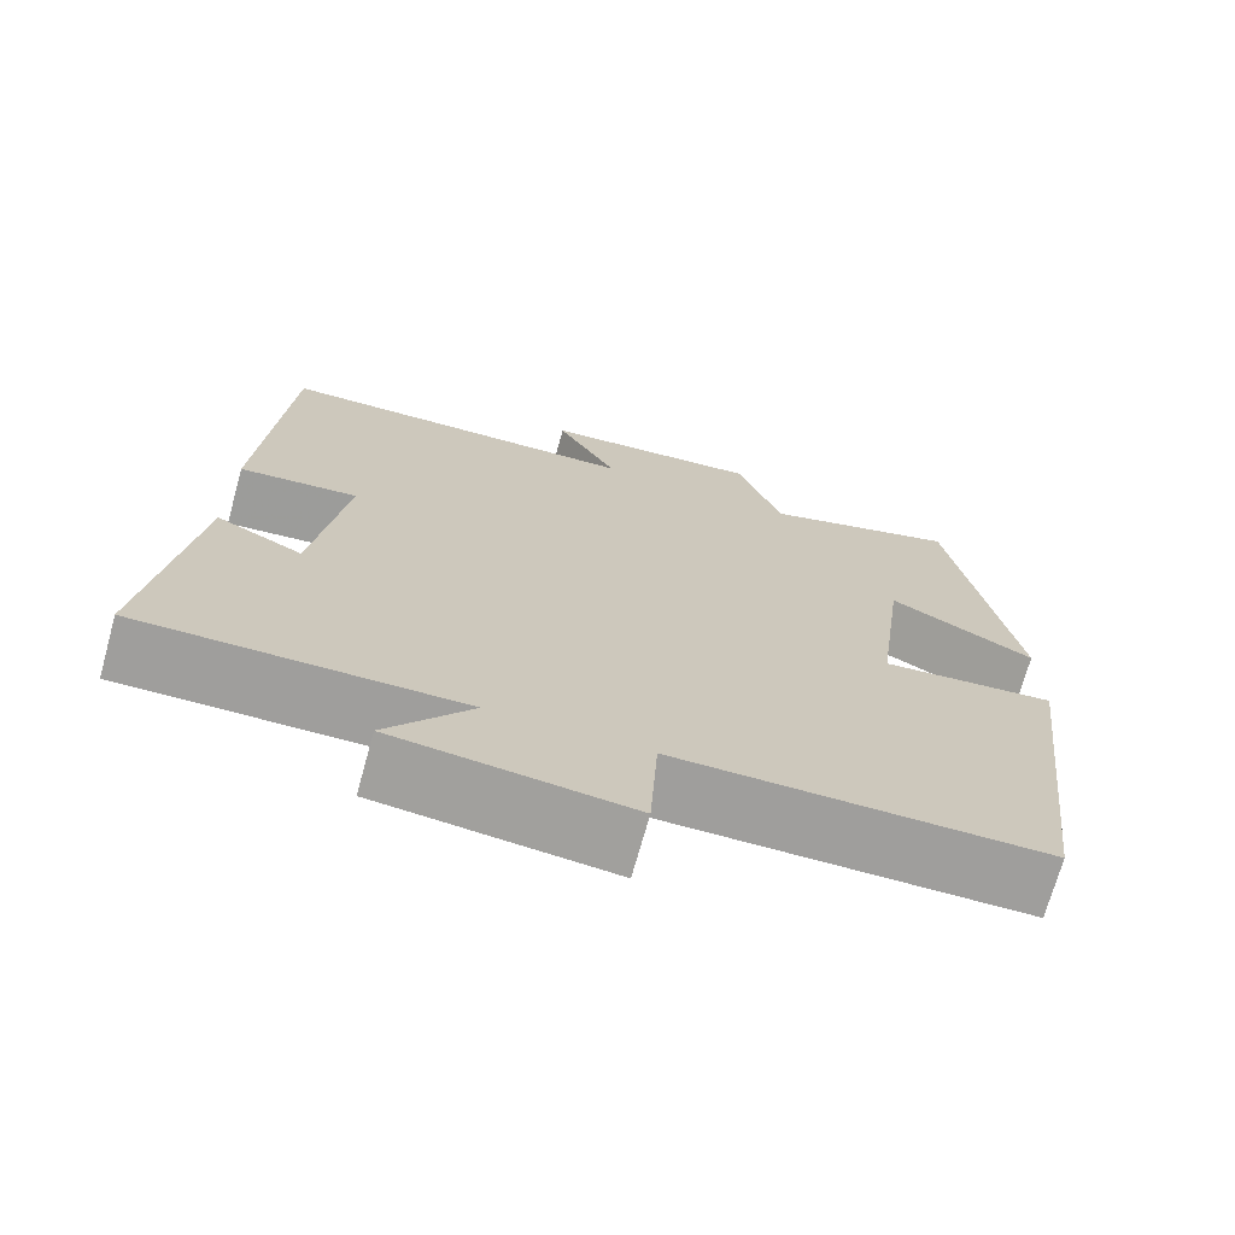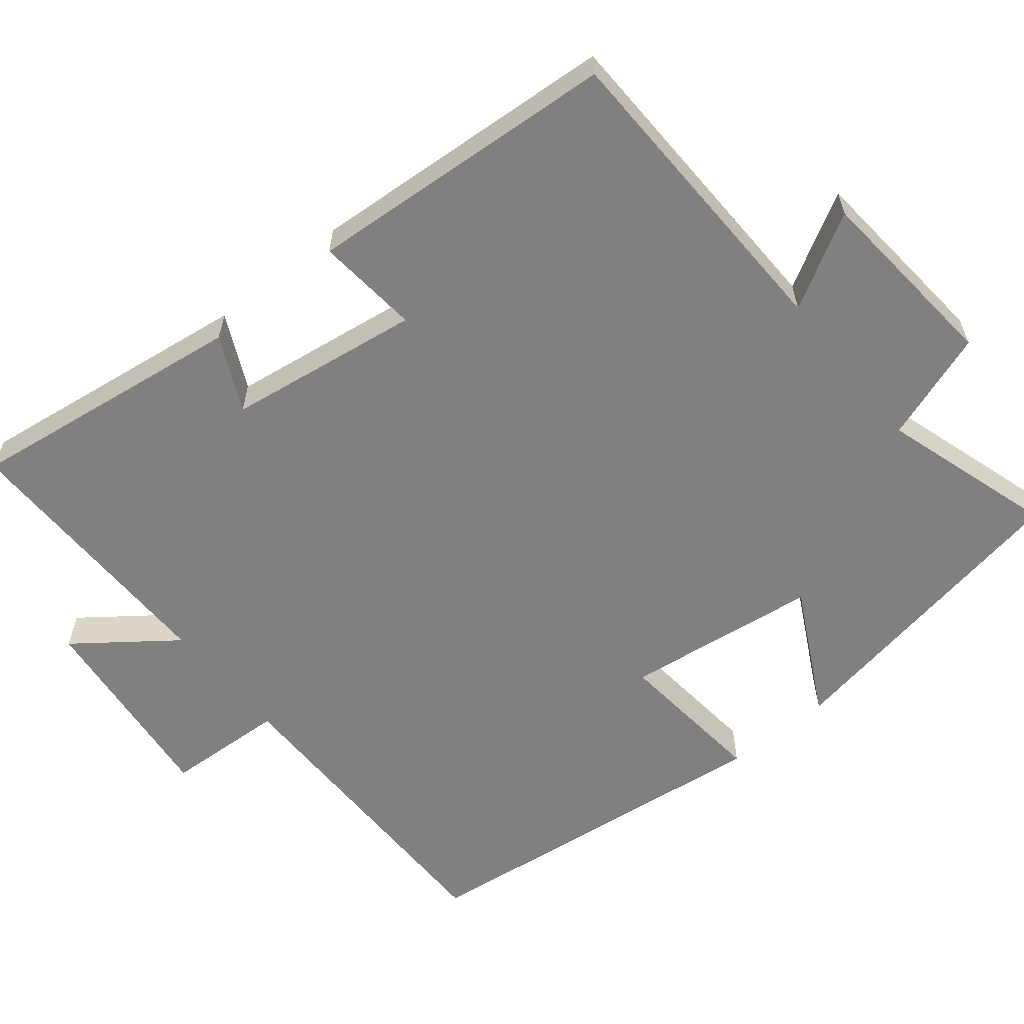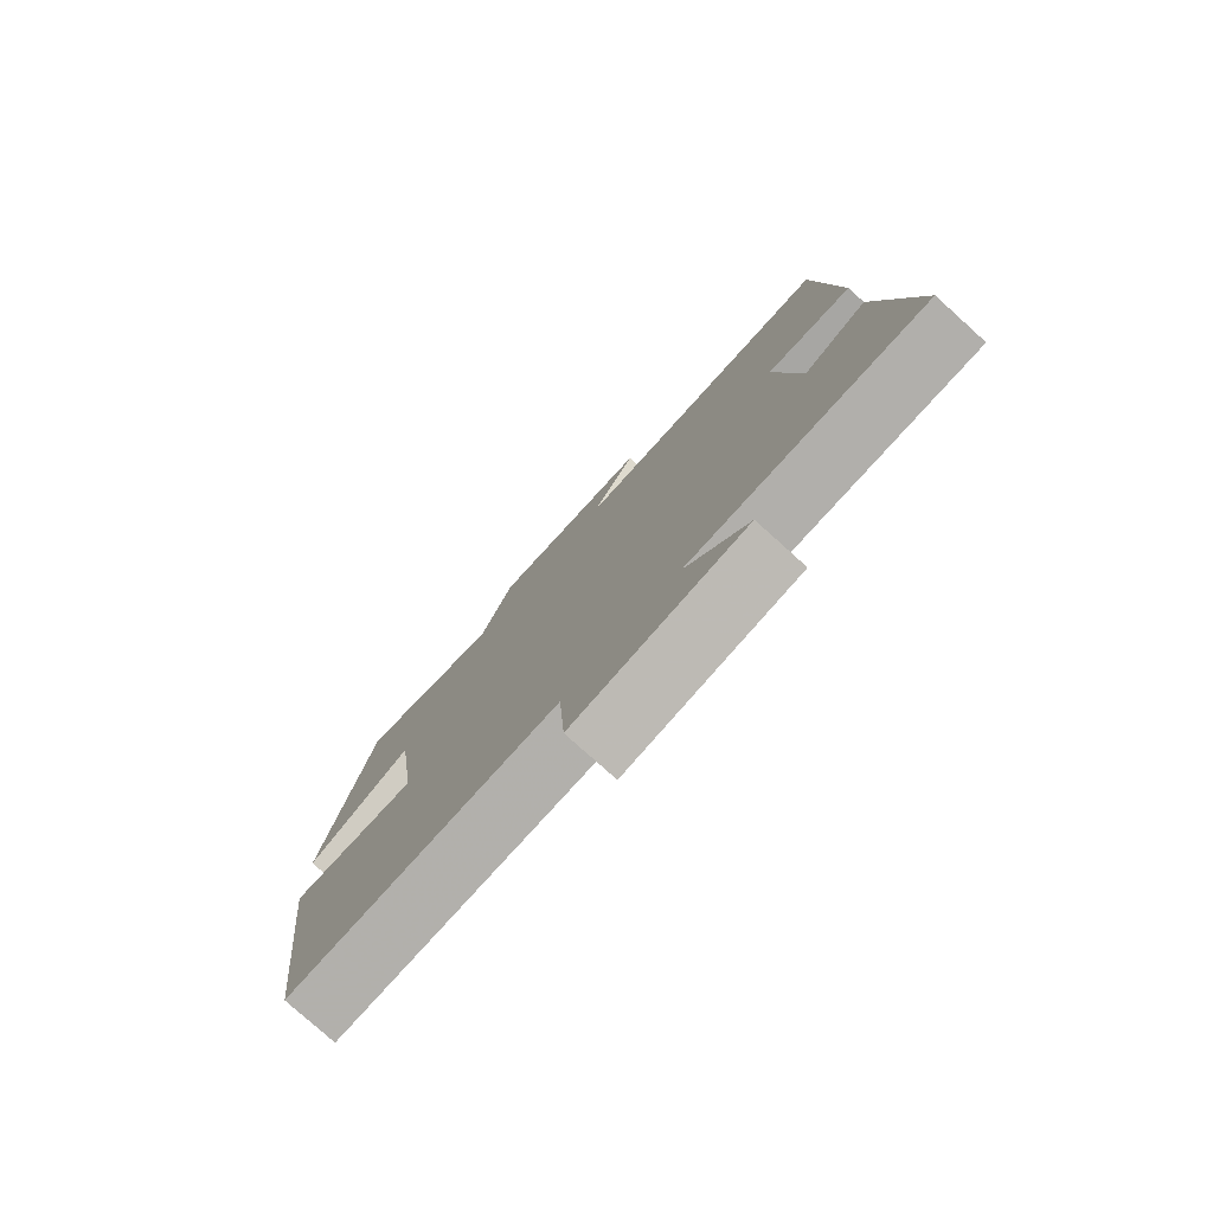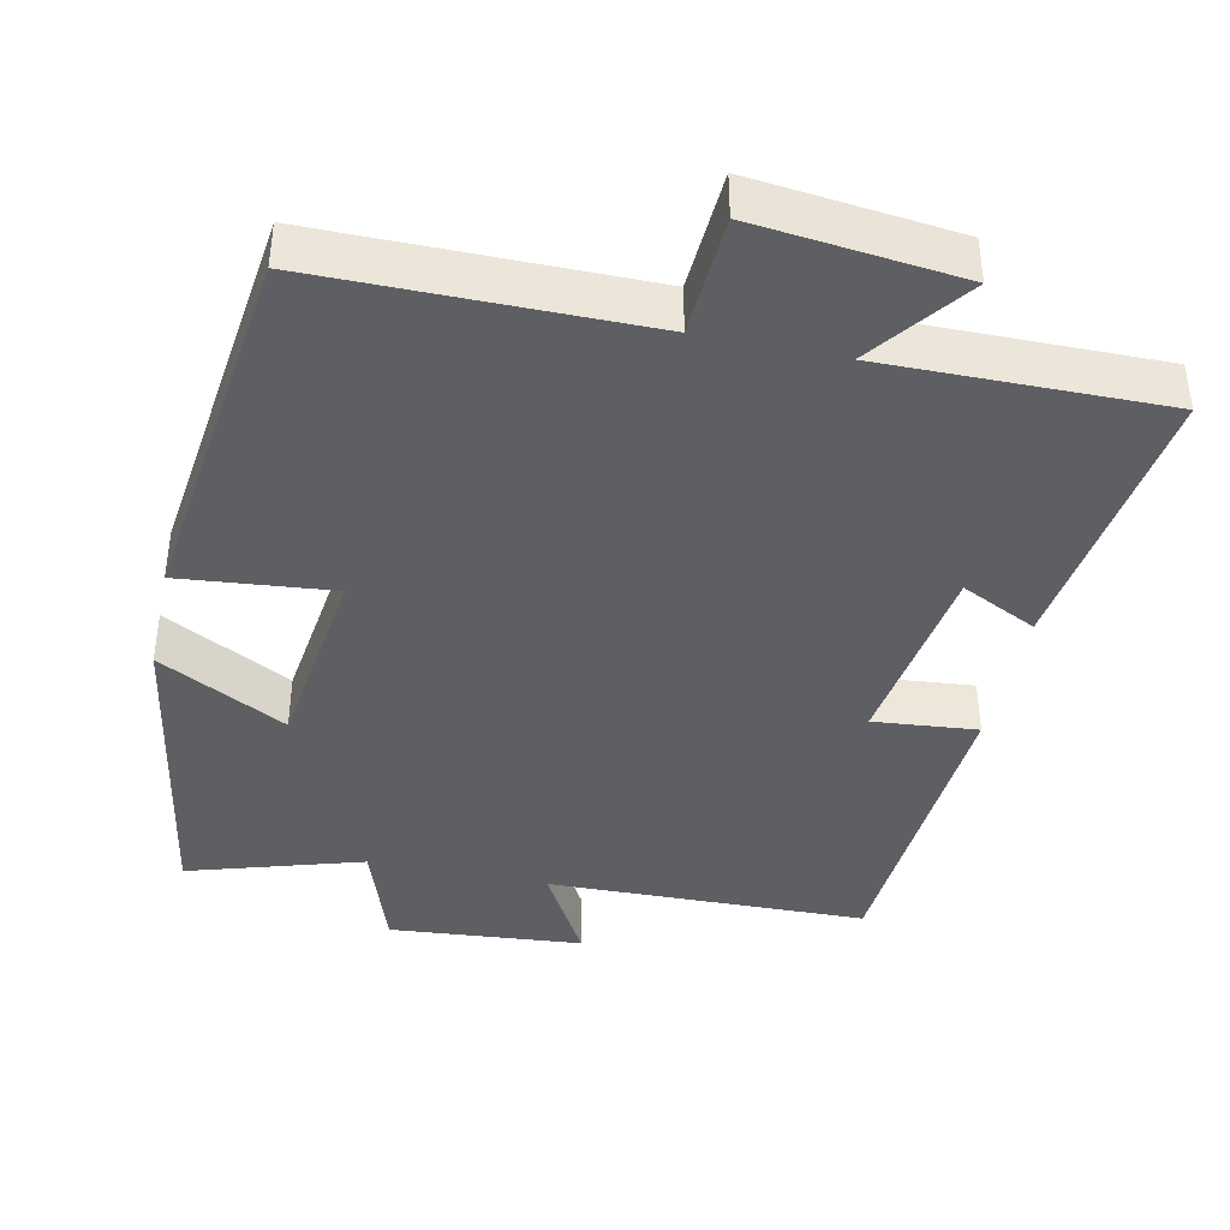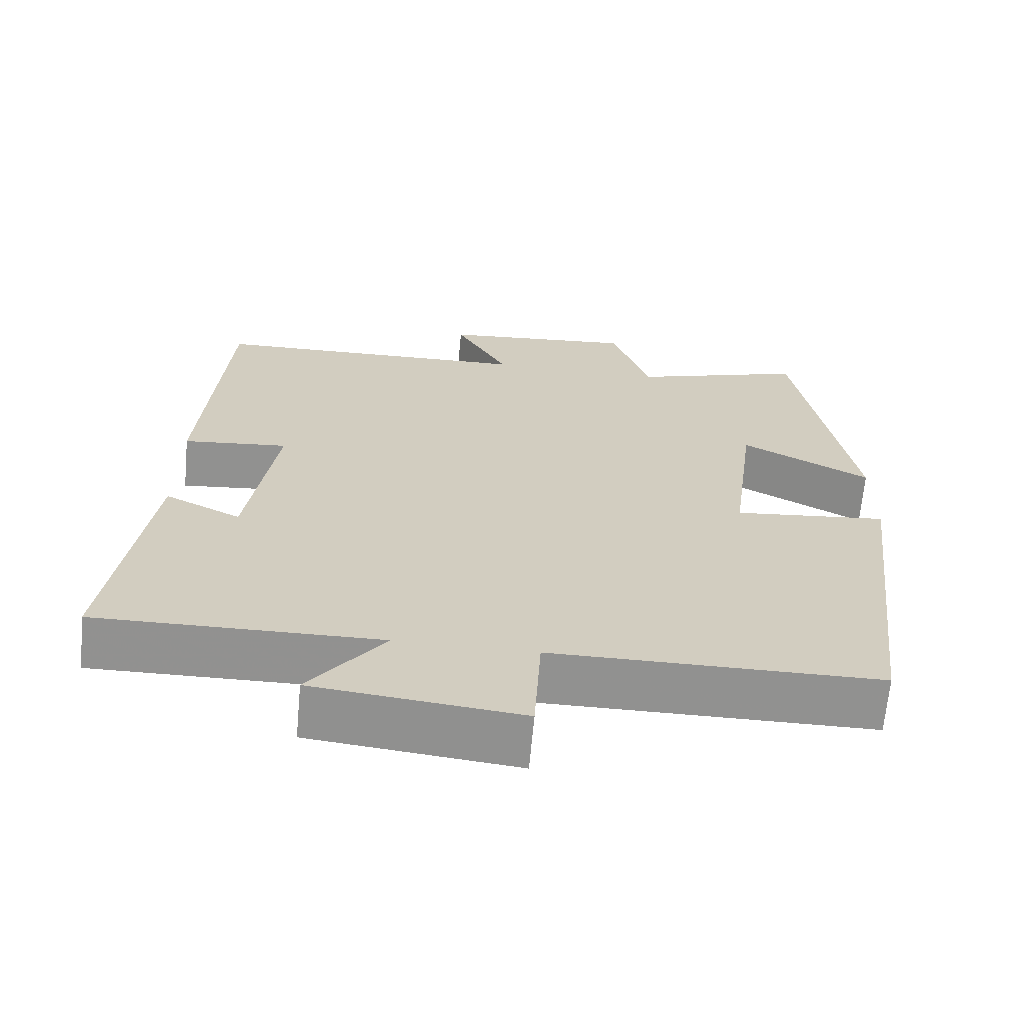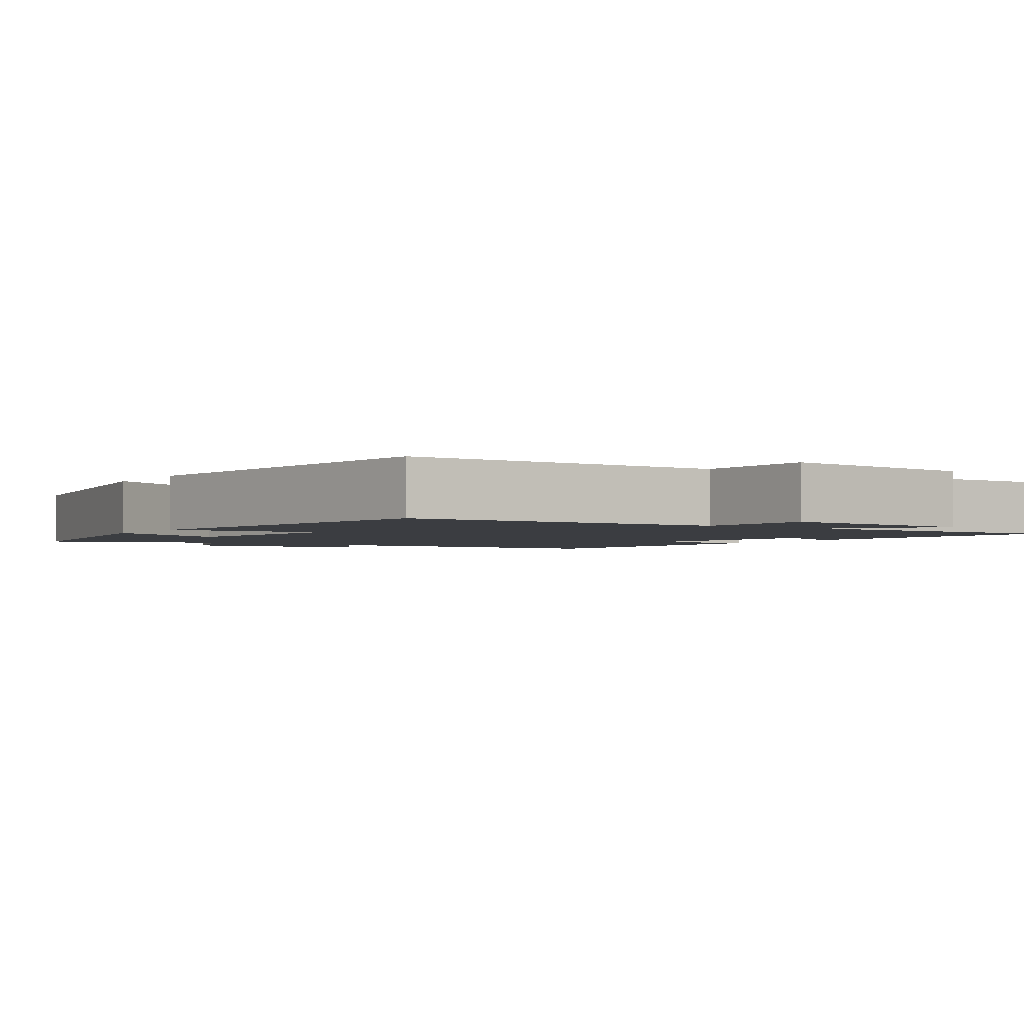
<metadata>
{"format":"obj","ext":"obj","renderer":"f3d","projection":"perspective","resolution":1024,"background":"white","views":[{"elev":-71.0,"azim":-15.5,"up":"+Z"},{"elev":-60.1,"azim":-50.8,"up":"+Y"},{"elev":-78.7,"azim":-132.0,"up":"+Z"},{"elev":-40.8,"azim":167.9,"up":"+Y"},{"elev":-66.0,"azim":-5.2,"up":"+Z"},{"elev":-2.4,"azim":146.8,"up":"+Y"}]}
</metadata>
<code>
v 0.439 0.07 -0.499
v 0.006 0.07 -0.5
v -0.003 0.07 -0.661
v -0.277 0.07 -0.631
v -0.178 0.07 -0.5
v -0.552 0.07 -0.504
v -0.5 0.07 -0.128
v -0.399 0.07 -0.177
v -0.361 0.07 0.083
v -0.5 0.07 0.07
v -0.47 0.07 0.49
v -0.044 0.07 0.5
v -0.115 0.07 0.626
v 0.143 0.07 0.648
v 0.194 0.07 0.5
v 0.426 0.07 0.571
v 0.5 0.07 0.148
v 0.329 0.07 0.238
v 0.295 0.07 -0.022
v 0.5 0.07 -0.002
v 0.439 0 -0.499
v 0.006 0 -0.5
v -0.003 0 -0.661
v -0.277 0 -0.631
v -0.178 0 -0.5
v -0.552 0 -0.504
v -0.5 0 -0.128
v -0.399 0 -0.177
v -0.361 0 0.083
v -0.5 0 0.07
v -0.47 0 0.49
v -0.044 0 0.5
v -0.115 0 0.626
v 0.143 0 0.648
v 0.194 0 0.5
v 0.426 0 0.571
v 0.5 0 0.148
v 0.329 0 0.238
v 0.295 0 -0.022
v 0.5 0 -0.002
f 19 20 1 2
f 18 19 2
f 15 16 17 18
f 15 18 2
f 12 13 14 15
f 12 15 2
f 9 10 11 12
f 8 9 12 2
f 5 6 7 8
f 5 8 2 3
f 3 4 5
f 22 21 40 39
f 22 39 38
f 38 37 36 35
f 22 38 35
f 35 34 33 32
f 22 35 32
f 32 31 30 29
f 22 32 29 28
f 28 27 26 25
f 23 22 28 25
f 25 24 23
f 1 21 22 2
f 2 22 23 3
f 3 23 24 4
f 4 24 25 5
f 5 25 26 6
f 6 26 27 7
f 7 27 28 8
f 8 28 29 9
f 9 29 30 10
f 10 30 31 11
f 11 31 32 12
f 12 32 33 13
f 13 33 34 14
f 14 34 35 15
f 15 35 36 16
f 16 36 37 17
f 17 37 38 18
f 18 38 39 19
f 19 39 40 20
f 20 40 21 1

</code>
